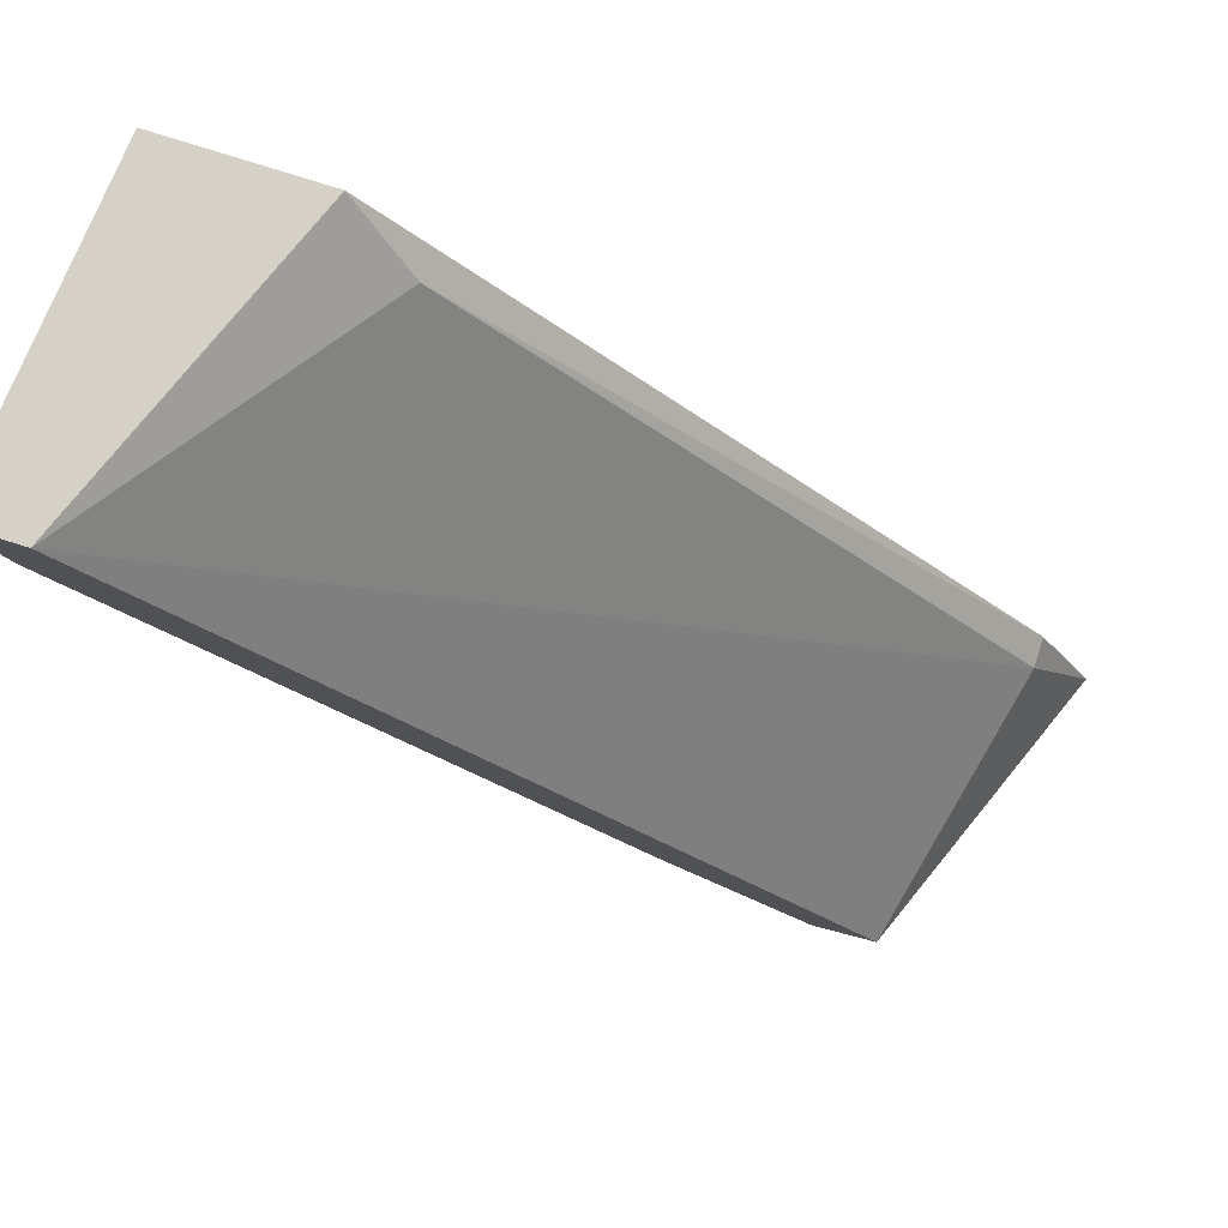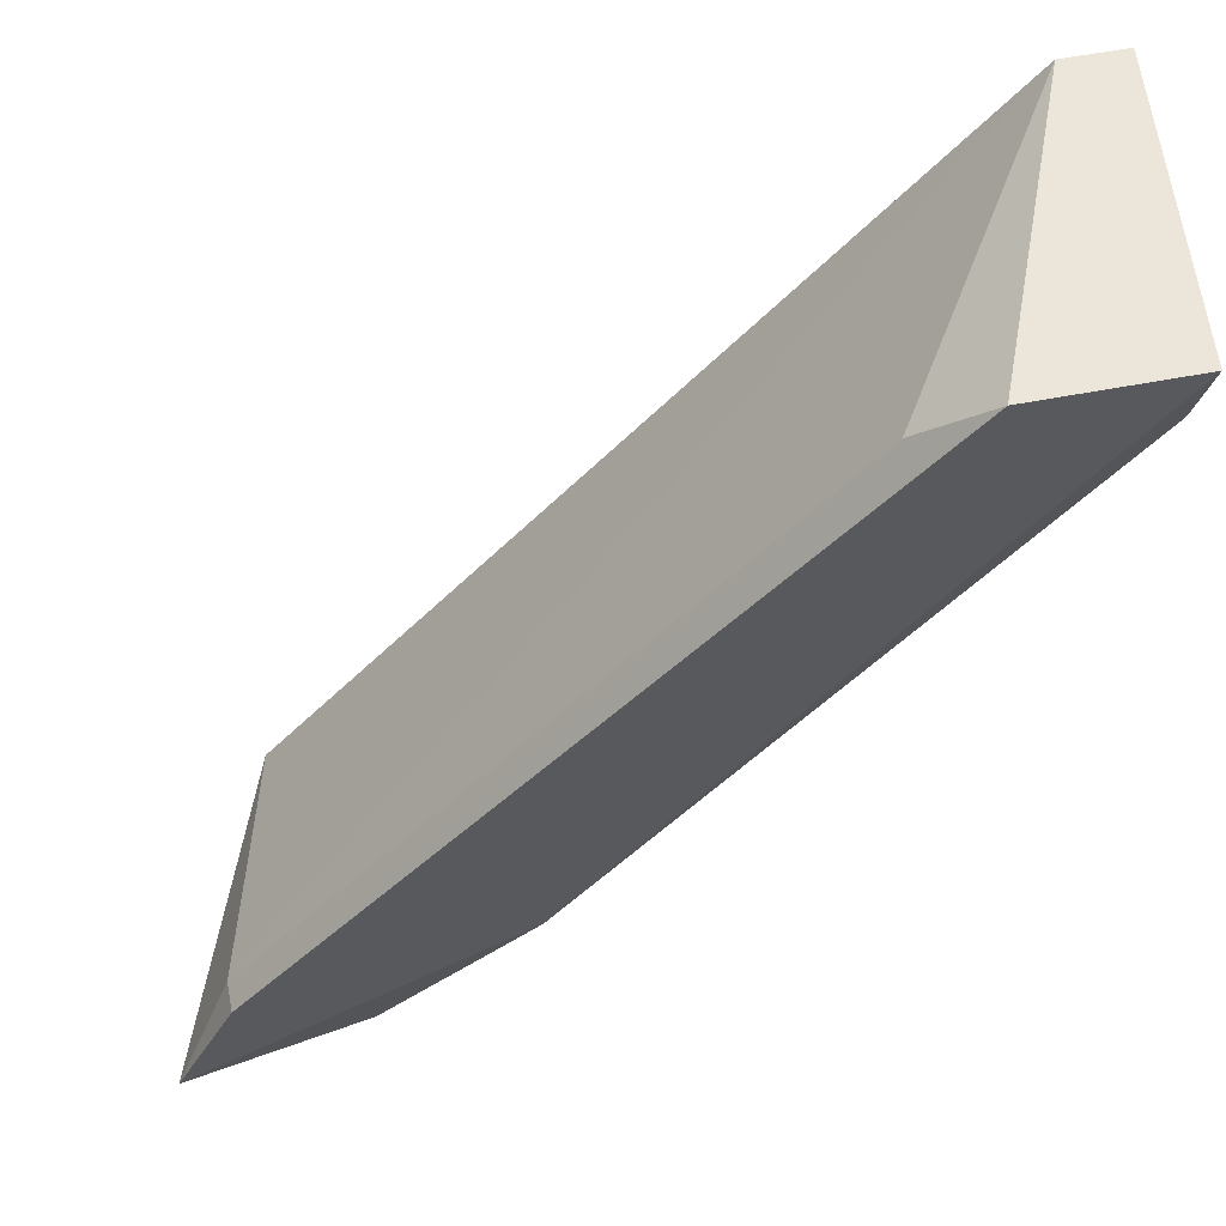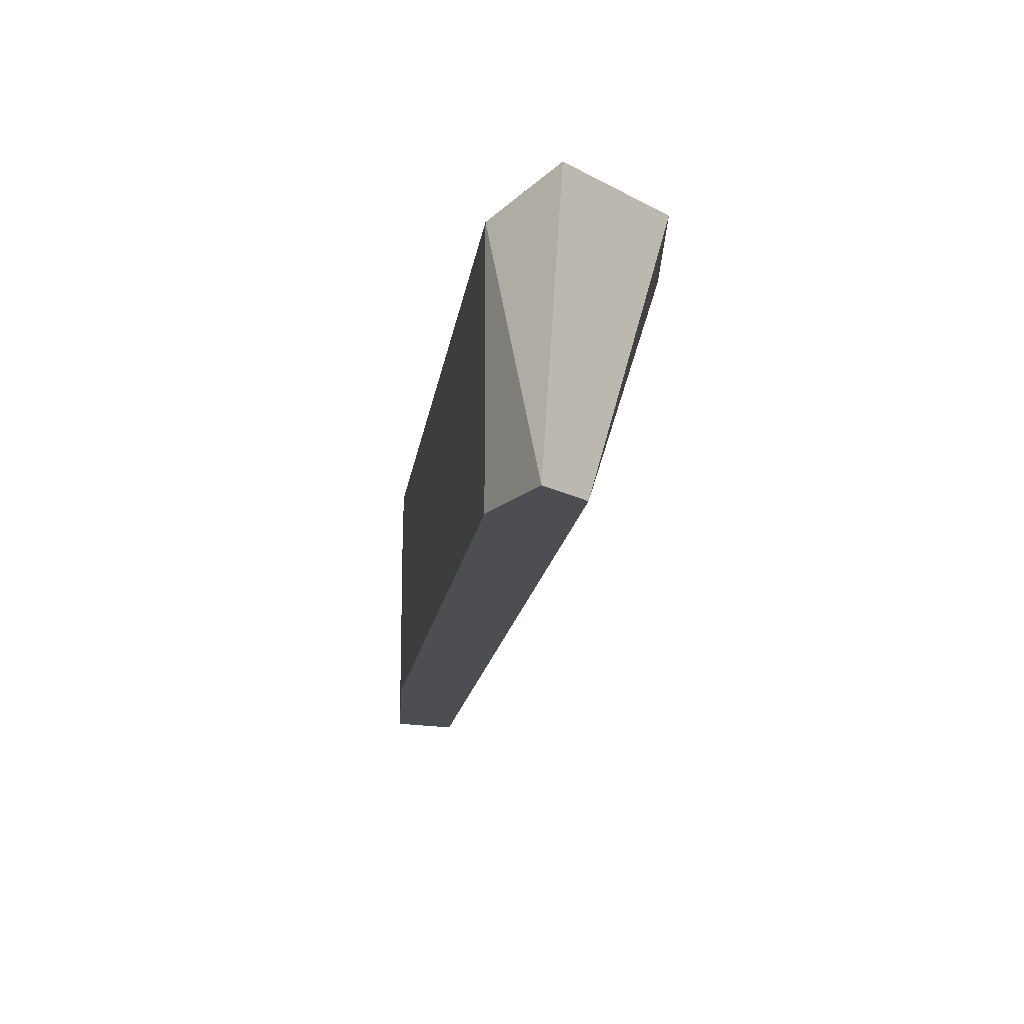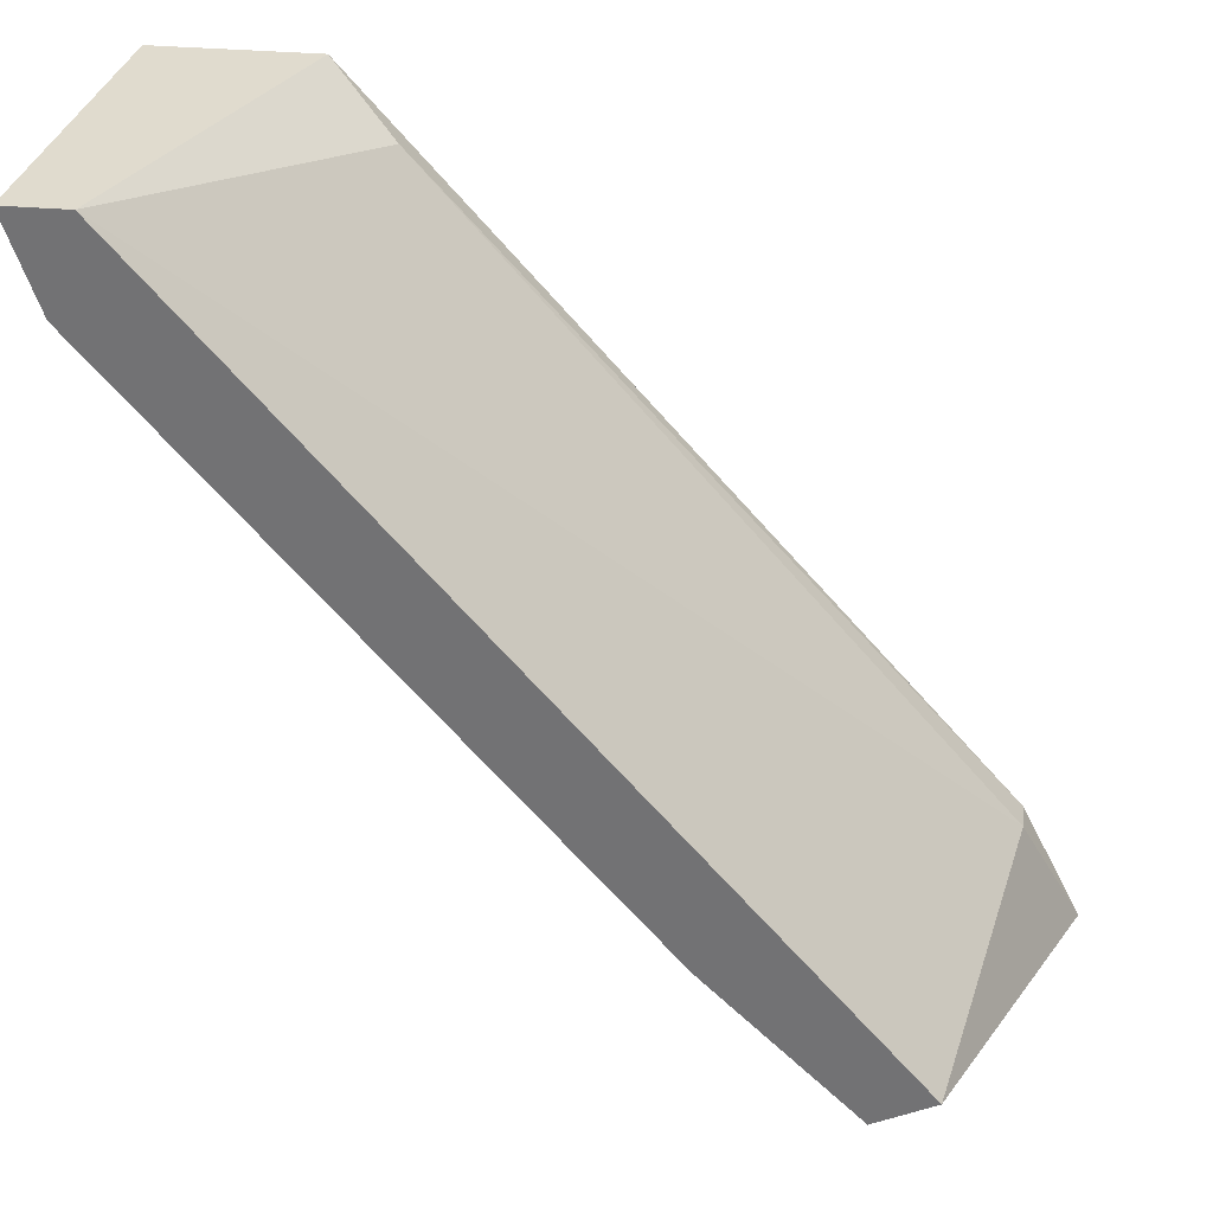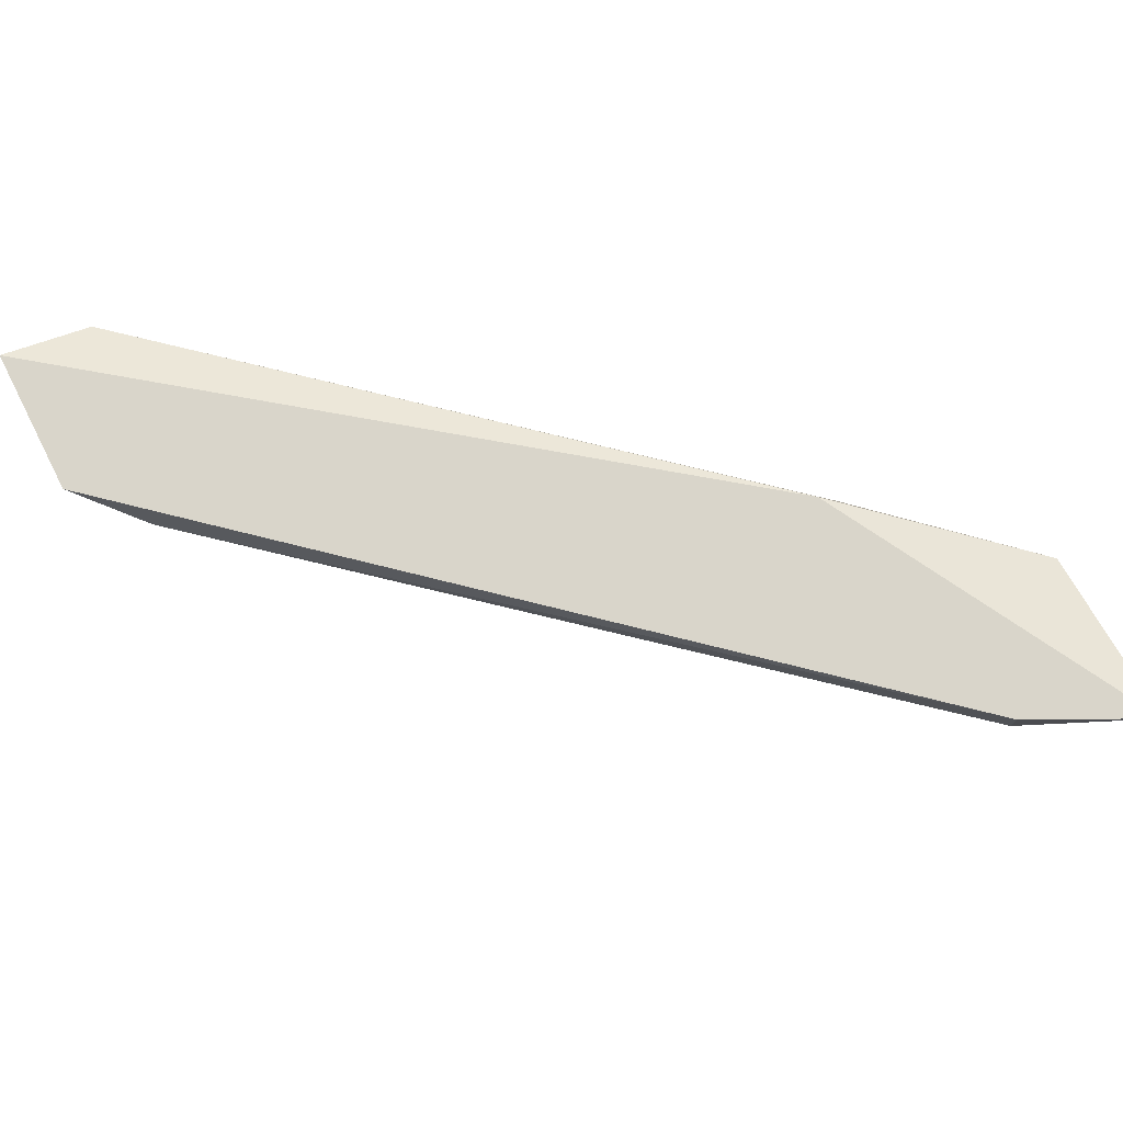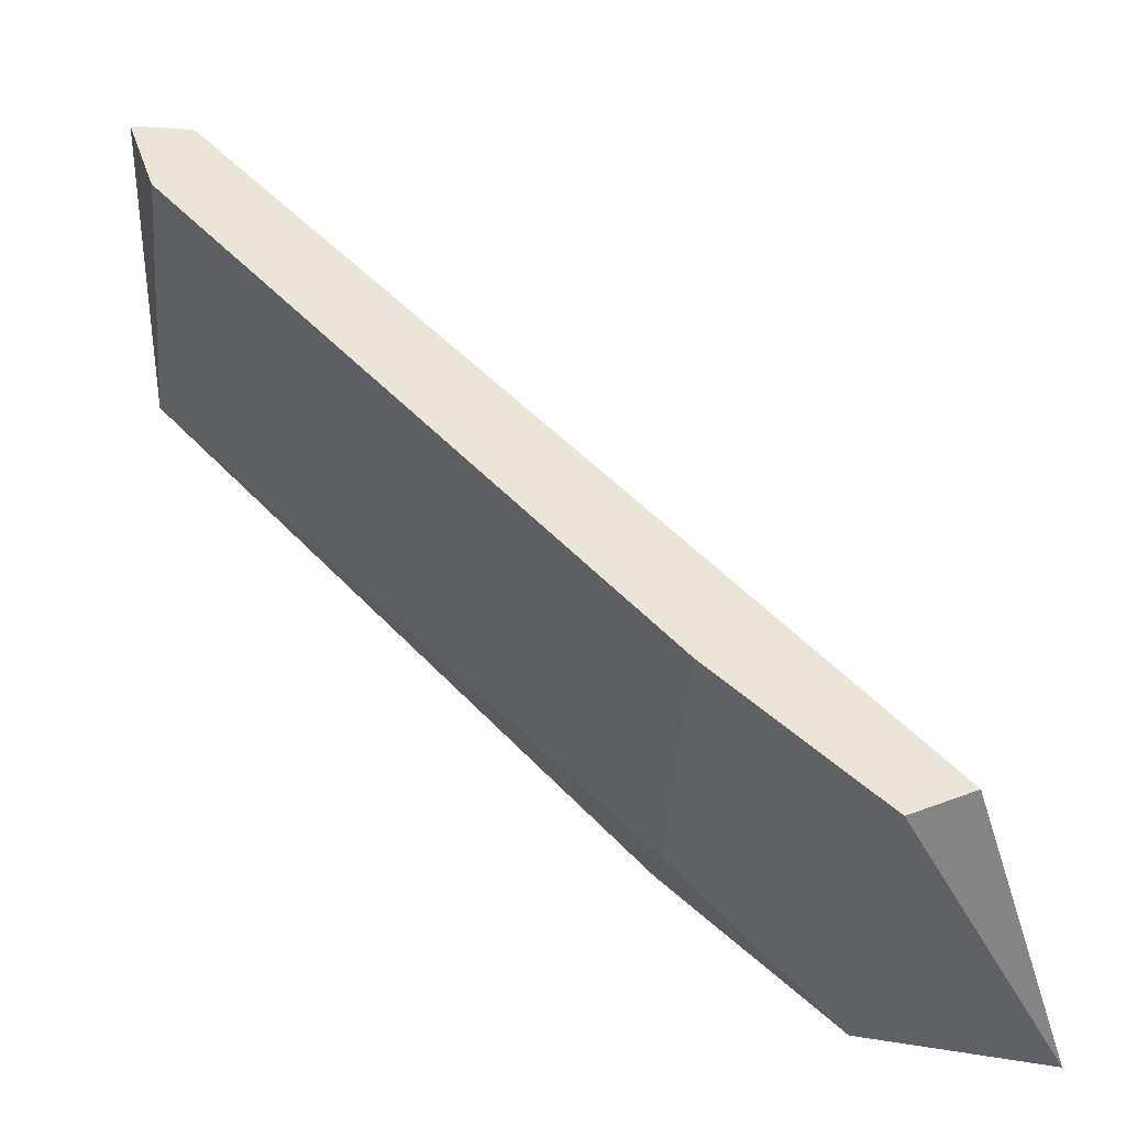
<metadata>
{"format":"obj","ext":"obj","renderer":"f3d","projection":"perspective","resolution":1024,"background":"white","views":[{"elev":78.9,"azim":17.5,"up":"+Z"},{"elev":56.7,"azim":168.6,"up":"+Z"},{"elev":-16.5,"azim":-48.4,"up":"+Y"},{"elev":33.4,"azim":7.0,"up":"+Z"},{"elev":74.7,"azim":63.0,"up":"+Y"},{"elev":-46.2,"azim":-4.4,"up":"+Z"}]}
</metadata>
<code>
v -0.519 0.3077 -0.2954
v -0.4285 0.2646 -0.4119
v -0.45 0.2646 -0.3903
v -0.5147 0.2646 -0.2954
v -0.4112 0.3077 -0.3946
v -0.4285 0.3034 -0.4119
v -0.4975 0.3077 -0.2954
v -0.519 0.3034 -0.3084
v -0.4198 0.2646 -0.4076
v -0.519 0.2646 -0.3084
v -0.4026 0.3077 -0.4119
v -0.4112 0.3034 -0.3946
v -0.45 0.3077 -0.386
v -0.4888 0.3034 -0.3041
v -0.45 0.2991 -0.3903
v -0.5234 0.2646 -0.2954
f 8 10 16
f 3 2 4
f 2 3 6
f 1 4 7
f 5 1 7
f 4 2 9
f 3 4 10
f 8 3 10
f 1 5 11
f 2 6 11
f 9 2 11
f 9 11 12
f 4 9 12
f 11 5 12
f 8 1 13
f 1 11 13
f 11 6 13
f 7 4 14
f 5 7 14
f 4 12 14
f 12 5 14
f 6 3 15
f 3 8 15
f 8 13 15
f 13 6 15
f 4 1 16
f 1 8 16
f 10 4 16

</code>
